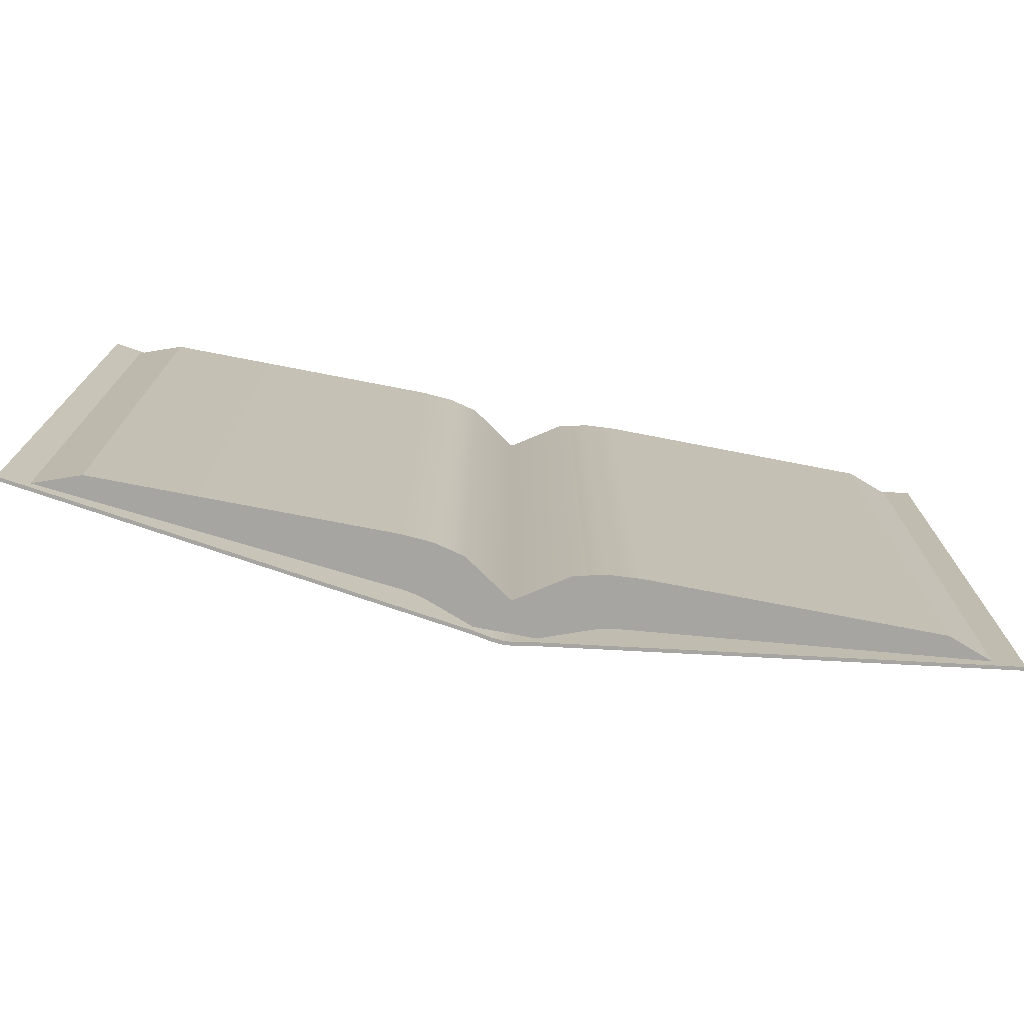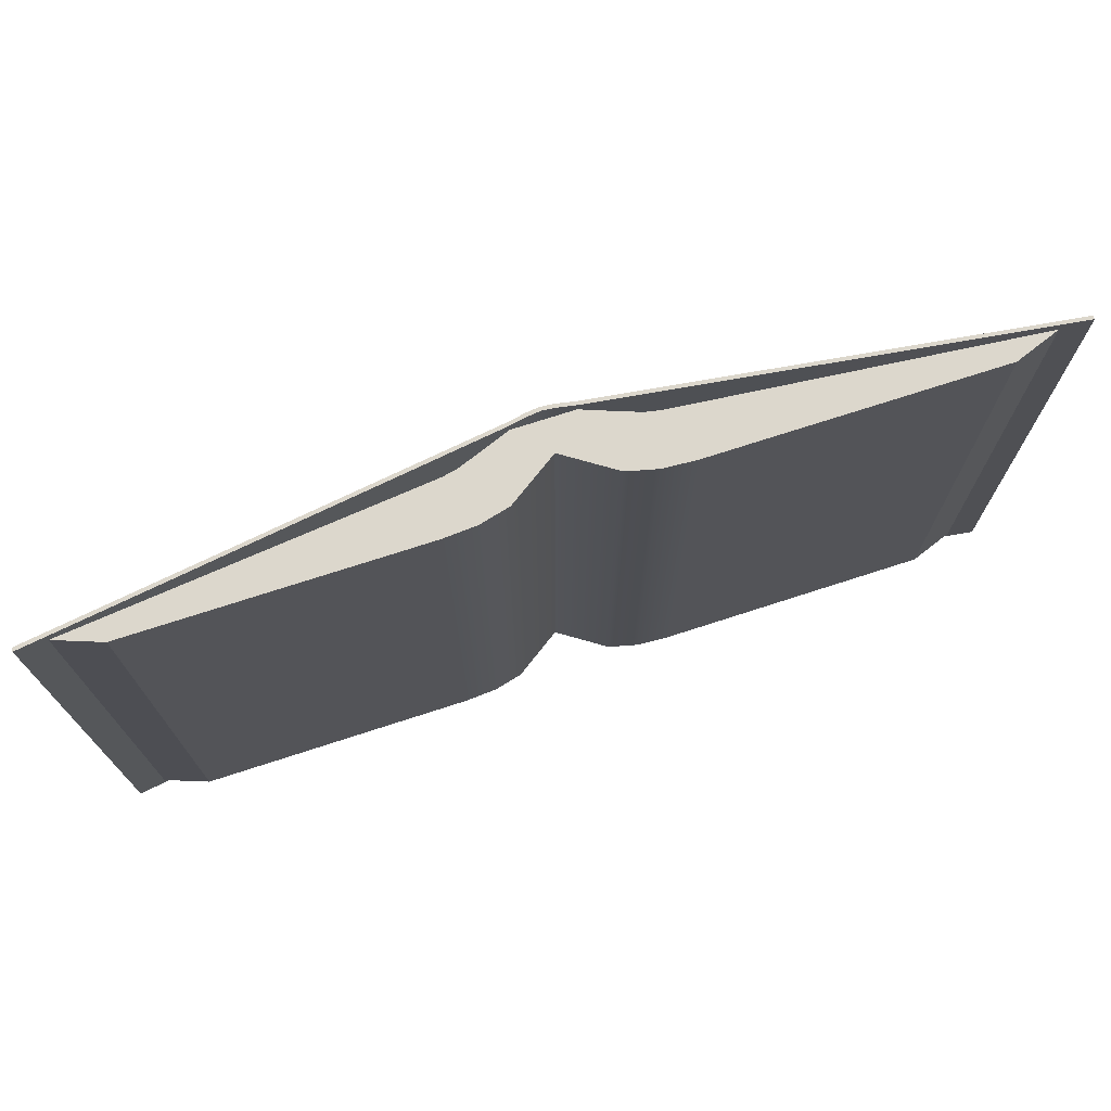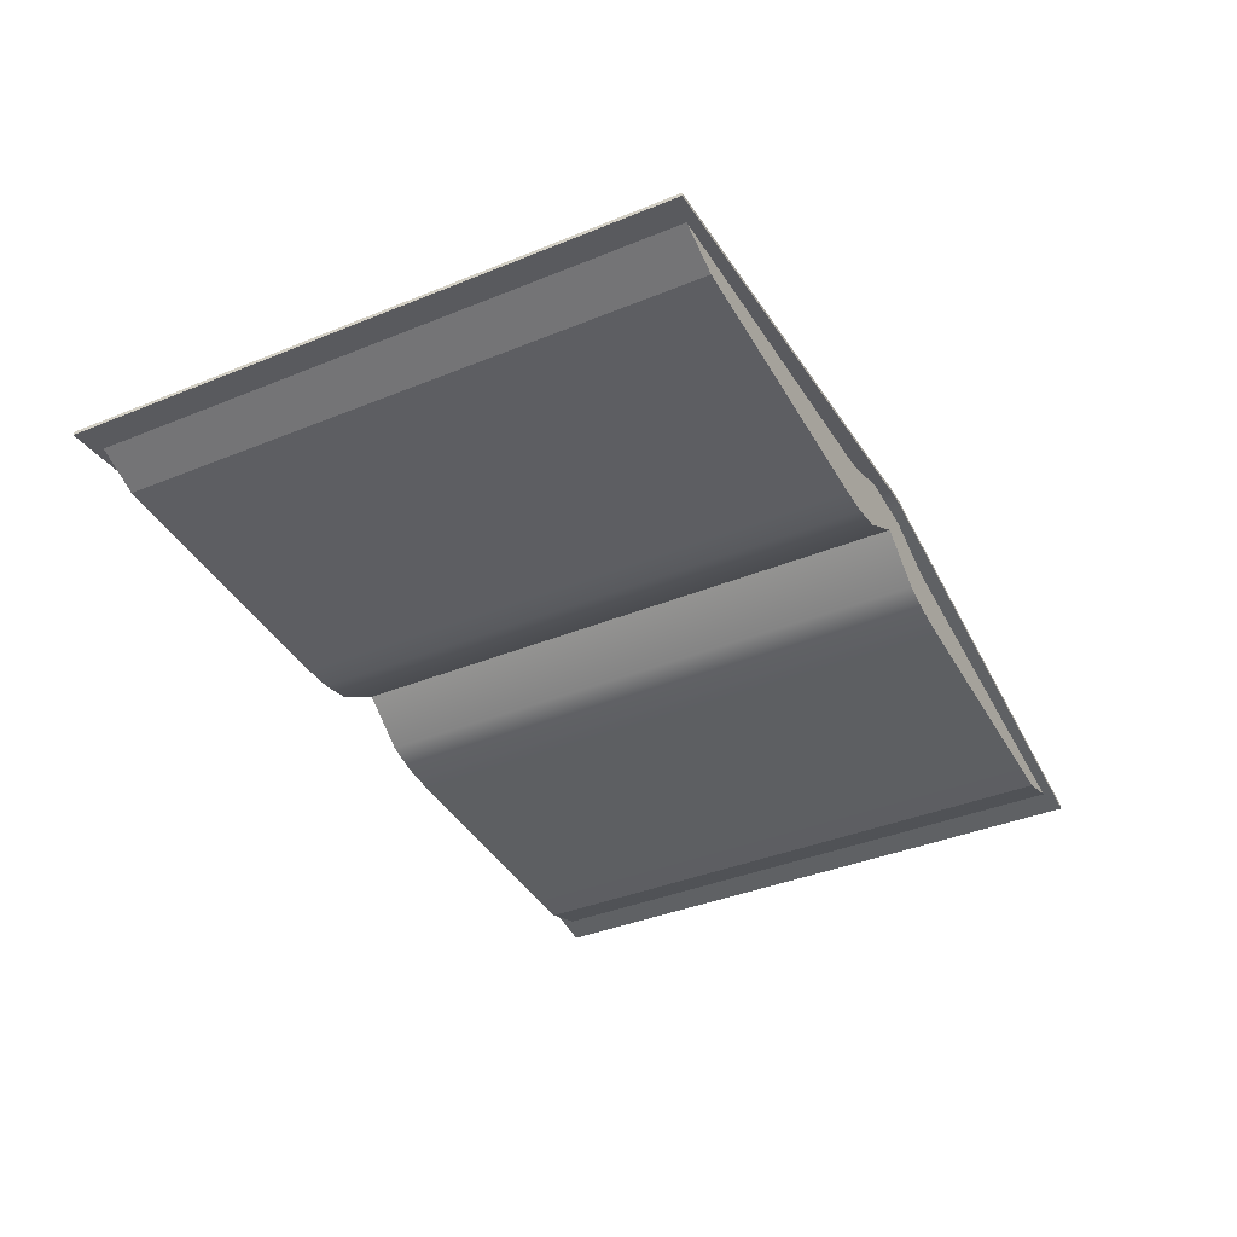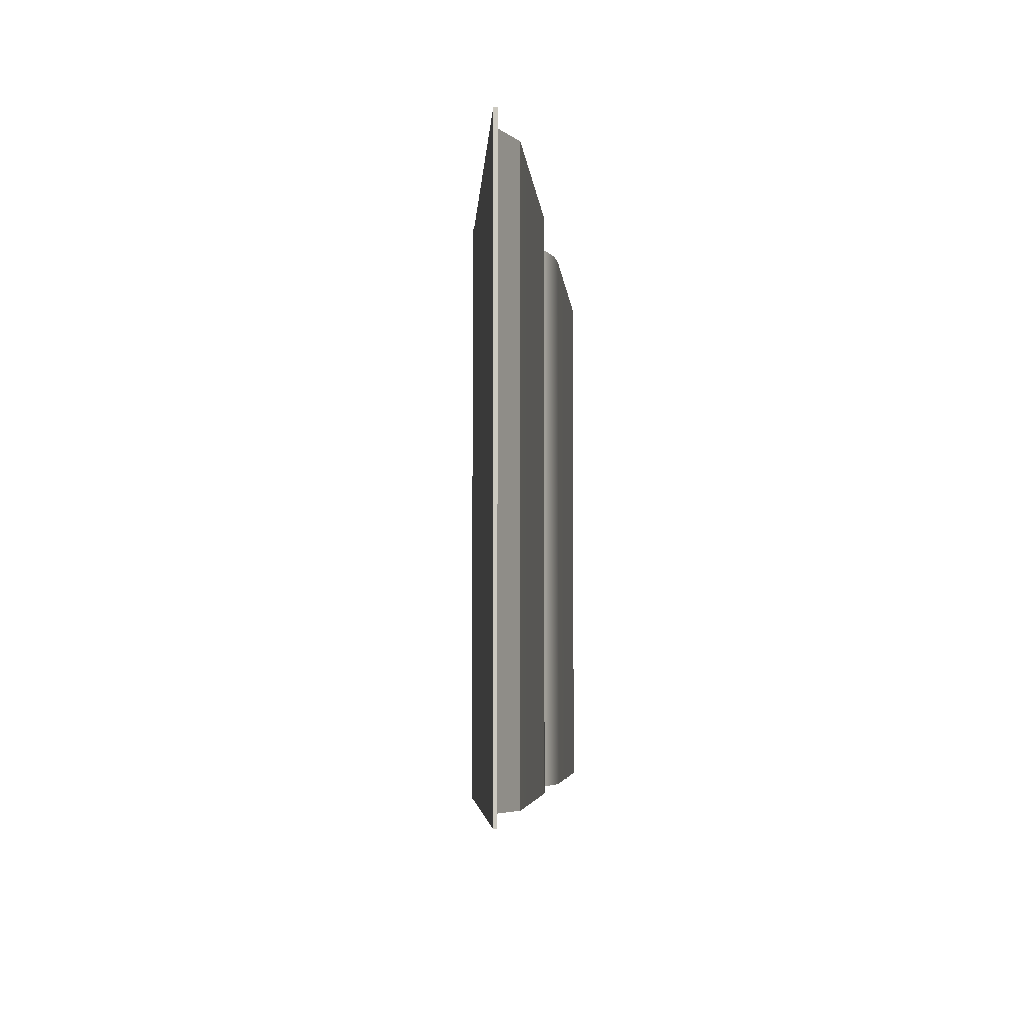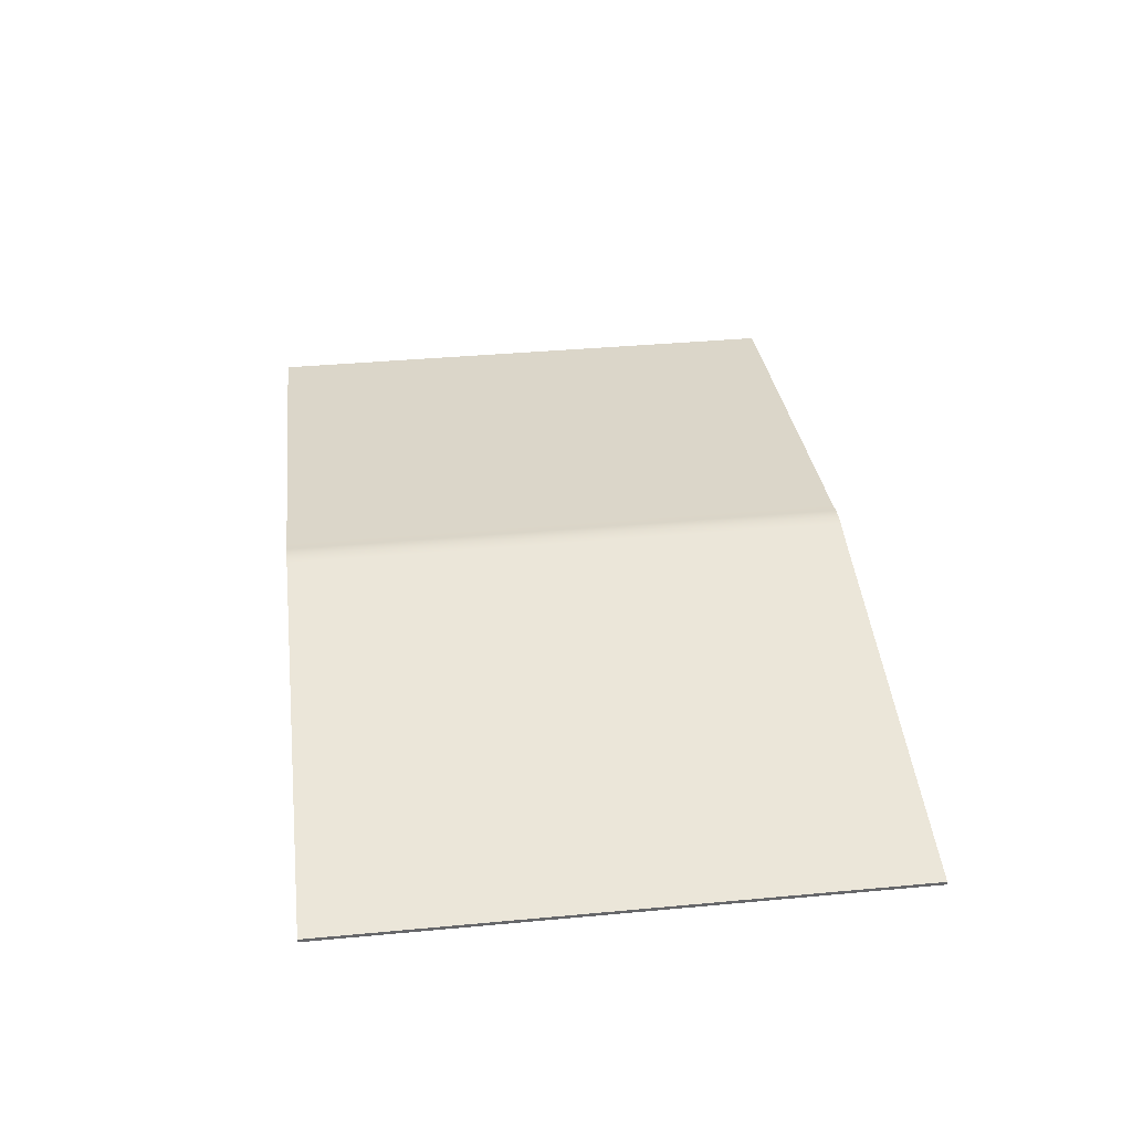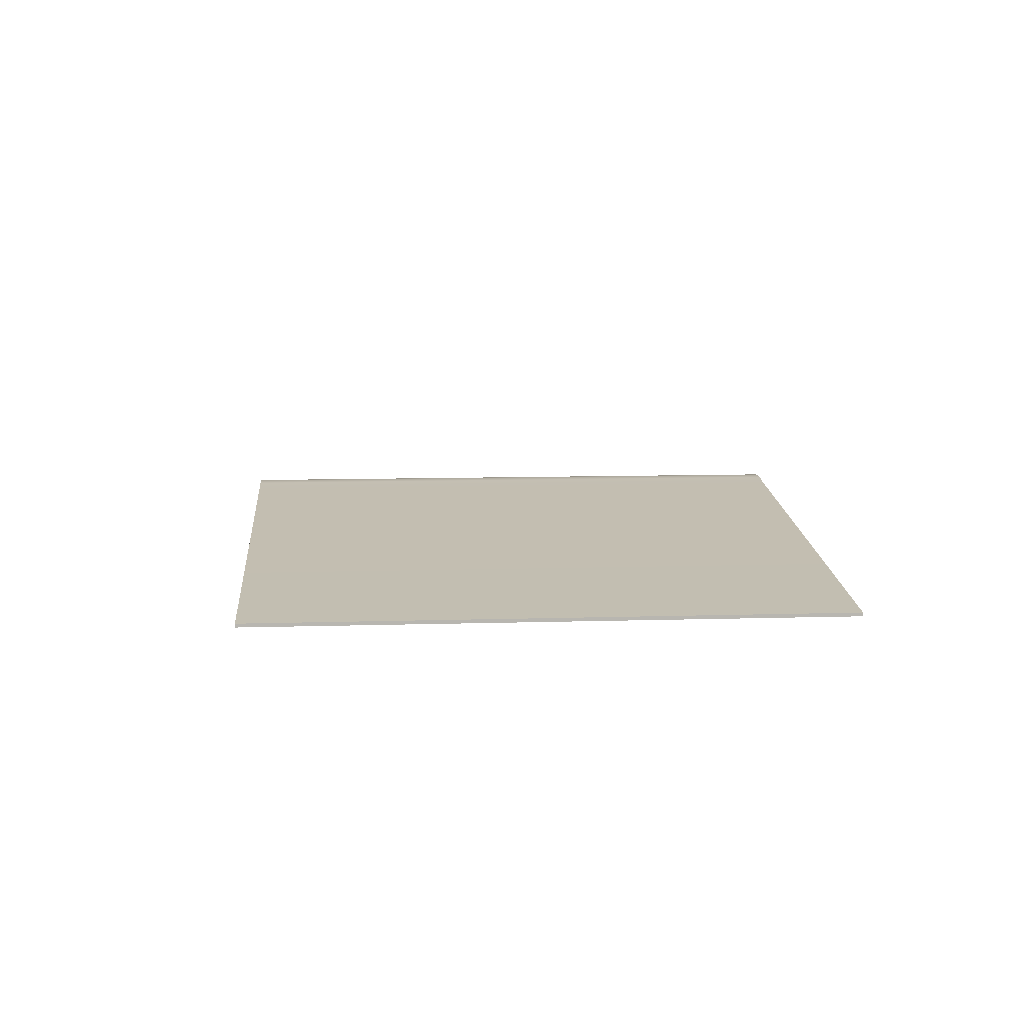
<metadata>
{"format":"obj","ext":"obj","renderer":"f3d","projection":"perspective","resolution":1024,"background":"white","views":[{"elev":-73.9,"azim":-11.0,"up":"+Z"},{"elev":72.8,"azim":-18.0,"up":"+Z"},{"elev":-39.4,"azim":-63.1,"up":"+Y"},{"elev":-4.9,"azim":-85.1,"up":"+Z"},{"elev":38.2,"azim":-96.7,"up":"+Y"},{"elev":9.1,"azim":-94.7,"up":"+Y"}]}
</metadata>
<code>
g default
v 2.542 0.4252 1.096
v 2.732 0.3531 1.096
v 2.732 0.3531 -2.042
v 2.542 0.4252 -2.042
v 4.815 0.1074 1.096
v 4.569 0.01672 1.096
v 4.569 0.01672 -2.042
v 4.815 0.1074 -2.042
v 2.997 0.292 1.096
v 2.997 0.01672 1.096
v 2.997 0.01672 -2.042
v 2.997 0.292 -2.042
v 2.83 0.3173 1.096
v 2.909 0.3011 1.096
v 2.65 0.06951 1.096
v 2.817 0.02836 1.096
v 2.65 0.06951 -2.042
v 2.817 0.02836 -2.042
v 2.83 0.3173 -2.042
v 2.909 0.3011 -2.042
v 4.974 0.08622 1.149
v 4.974 0.08622 -2.098
v 4.974 0.1062 1.149
v 4.974 0.1062 -2.098
v 2.546 0.4452 1.149
v 2.546 0.4247 1.149
v 2.546 0.4247 -2.098
v 2.546 0.4452 -2.098
v 2.377 0.4252 1.096
v 2.377 0.3053 1.096
v 2.377 0.3053 -2.042
v 2.377 0.4252 -2.042
v 2.377 0.2523 1.096
v 2.377 0.2523 -2.042
v 2.213 0.4252 1.096
v 2.022 0.3531 1.096
v 2.022 0.3531 -2.042
v 2.213 0.4252 -2.042
v -0.06046 0.1074 1.096
v 0.1855 0.01672 1.096
v 0.1855 0.01672 -2.042
v -0.06046 0.1074 -2.042
v 1.758 0.292 1.096
v 1.758 0.01672 1.096
v 1.758 0.01672 -2.042
v 1.758 0.292 -2.042
v 1.925 0.3173 1.096
v 1.846 0.3011 1.096
v 2.105 0.06951 1.096
v 1.938 0.02836 1.096
v 2.105 0.06951 -2.042
v 1.938 0.02836 -2.042
v 1.925 0.3173 -2.042
v 1.846 0.3011 -2.042
v -0.2191 0.08622 1.149
v -0.2191 0.08622 -2.098
v -0.2191 0.1062 1.149
v -0.2191 0.1062 -2.098
v 2.209 0.4452 1.149
v 2.209 0.4247 1.149
v 2.209 0.4247 -2.098
v 2.209 0.4452 -2.098
v 2.445 0.4643 1.149
v 2.377 0.471 1.149
v 2.31 0.4643 1.149
v 2.445 0.4435 1.149
v 2.377 0.4501 1.149
v 2.31 0.4435 1.149
v 2.445 0.4435 -2.098
v 2.377 0.4501 -2.098
v 2.31 0.4435 -2.098
v 2.445 0.4643 -2.098
v 2.377 0.471 -2.098
v 2.31 0.4643 -2.098
g book2
f 1 29 30 2
f 5 6 7 8
f 3 31 32 4
f 4 32 29 1
f 4 1 2 3
f 6 5 9 10
f 7 6 10 11
f 8 12 9 5
f 7 11 12 8
f 13 14 20 19
f 14 13 15 16
f 16 15 17 18
f 18 17 19 20
f 2 30 33 15 13
f 3 2 13 19
f 14 16 10 9
f 16 18 11 10
f 18 20 12 11
f 20 14 9 12
f 28 25 23 24
f 22 21 26 27
f 28 24 22 27
f 22 24 23 21
f 25 26 21 23
f 33 34 17 15
f 34 31 3 19 17
f 35 36 30 29
f 39 42 41 40
f 37 38 32 31
f 38 35 29 32
f 38 37 36 35
f 40 44 43 39
f 41 45 44 40
f 42 39 43 46
f 41 42 46 45
f 47 53 54 48
f 48 50 49 47
f 50 52 51 49
f 52 54 53 51
f 36 47 49 33 30
f 37 53 47 36
f 48 43 44 50
f 50 44 45 52
f 52 45 46 54
f 54 46 43 48
f 62 58 57 59
f 56 61 60 55
f 62 61 56 58
f 56 55 57 58
f 59 57 55 60
f 33 49 51 34
f 34 51 53 37 31
f 27 26 66 69
f 63 66 26 25
f 69 72 28 27
f 72 63 25 28
f 61 71 68 60
f 65 59 60 68
f 71 61 62 74
f 74 62 59 65
f 63 64 67 66
f 64 65 68 67
f 66 67 70 69
f 67 68 71 70
f 69 70 73 72
f 70 71 74 73
f 65 64 73 74
f 64 63 72 73

</code>
